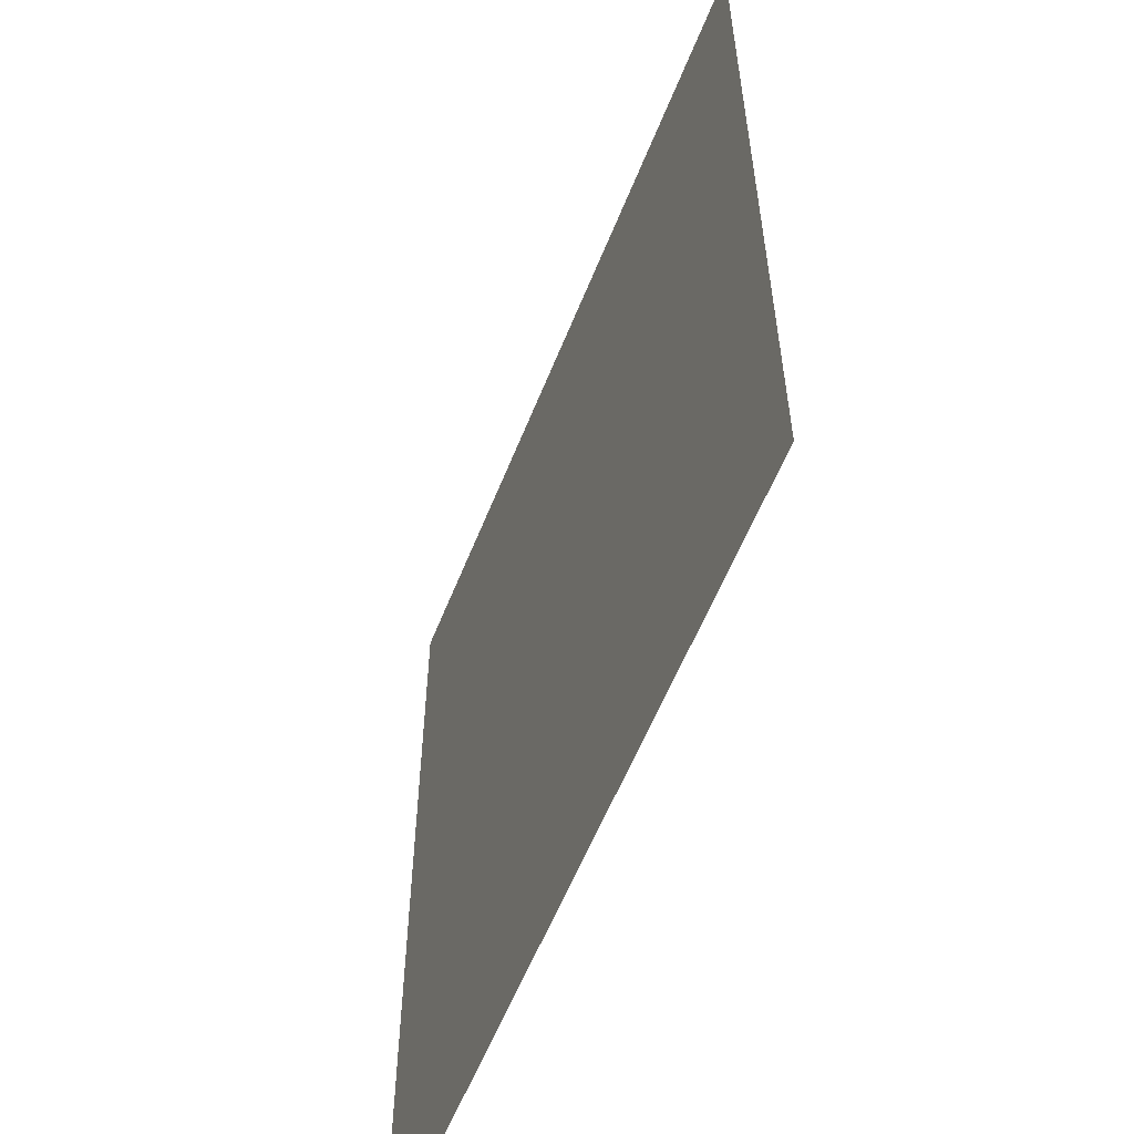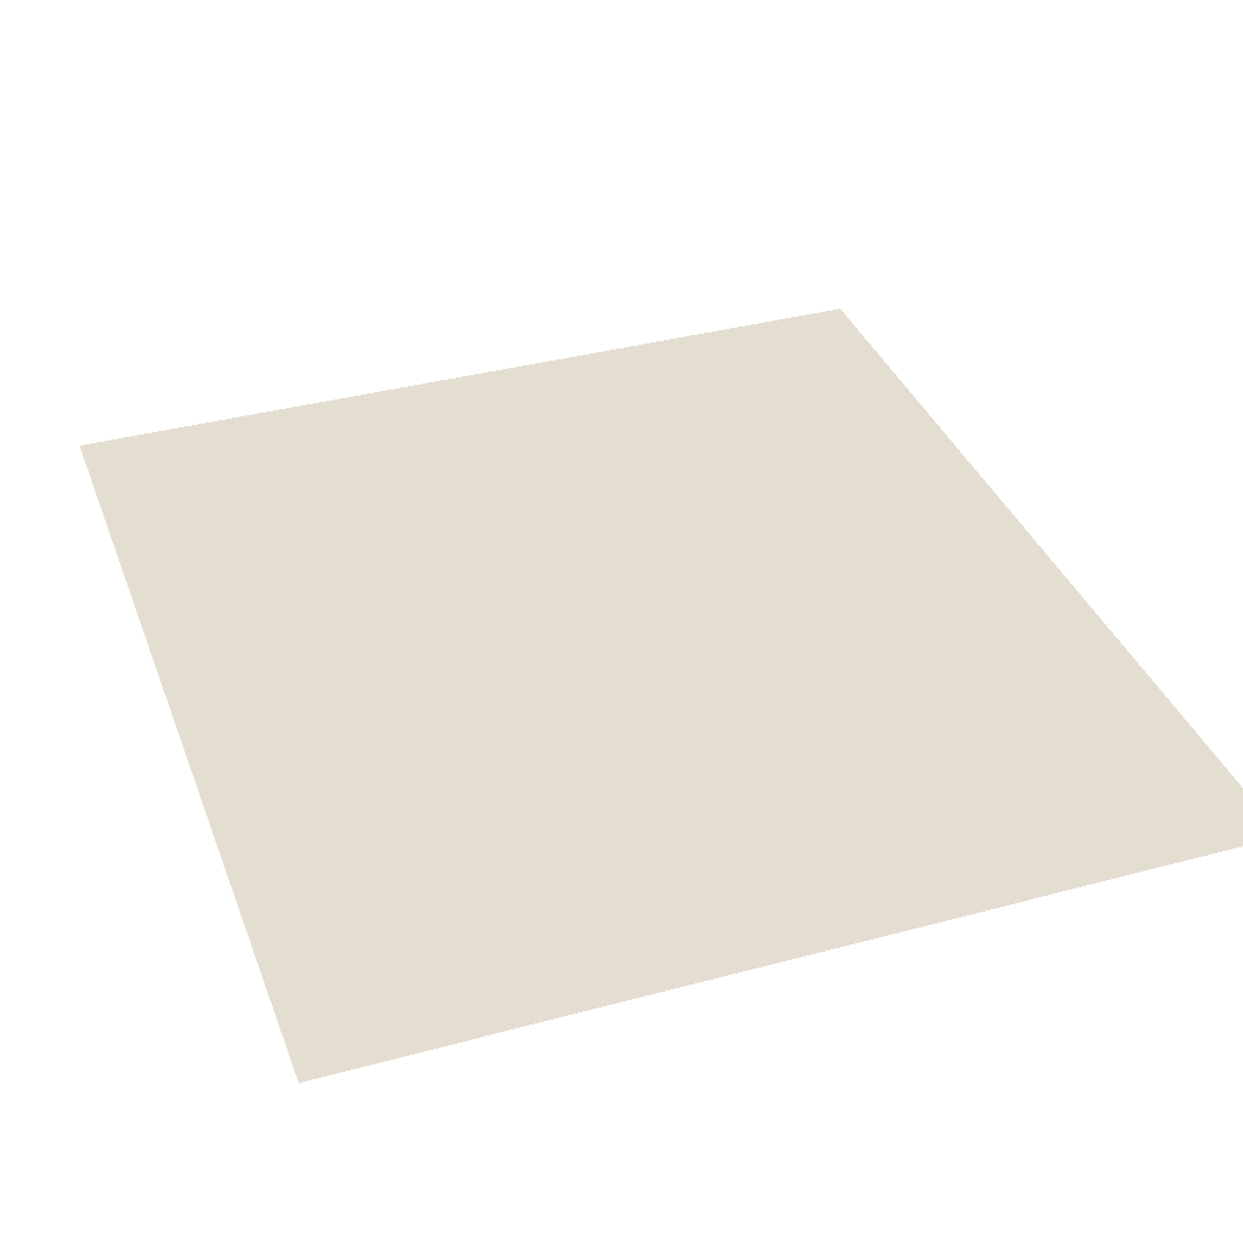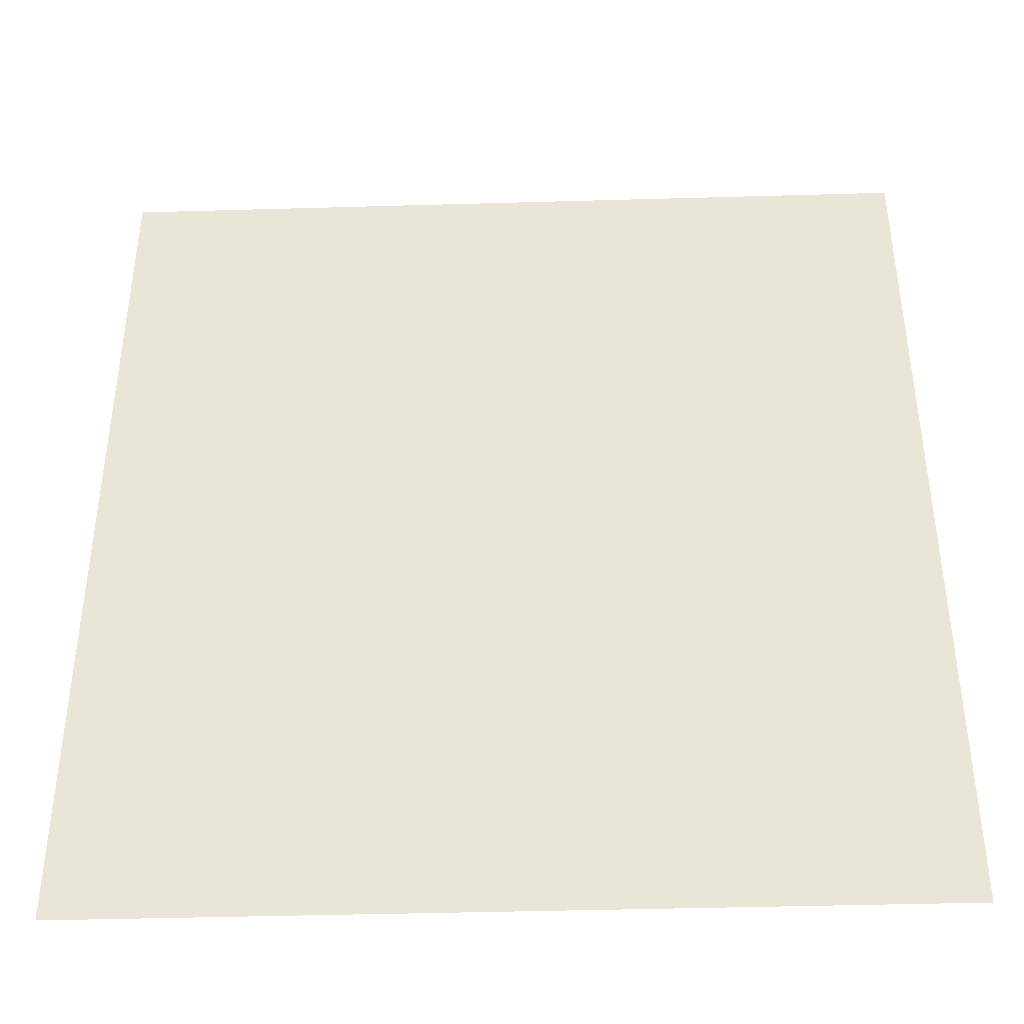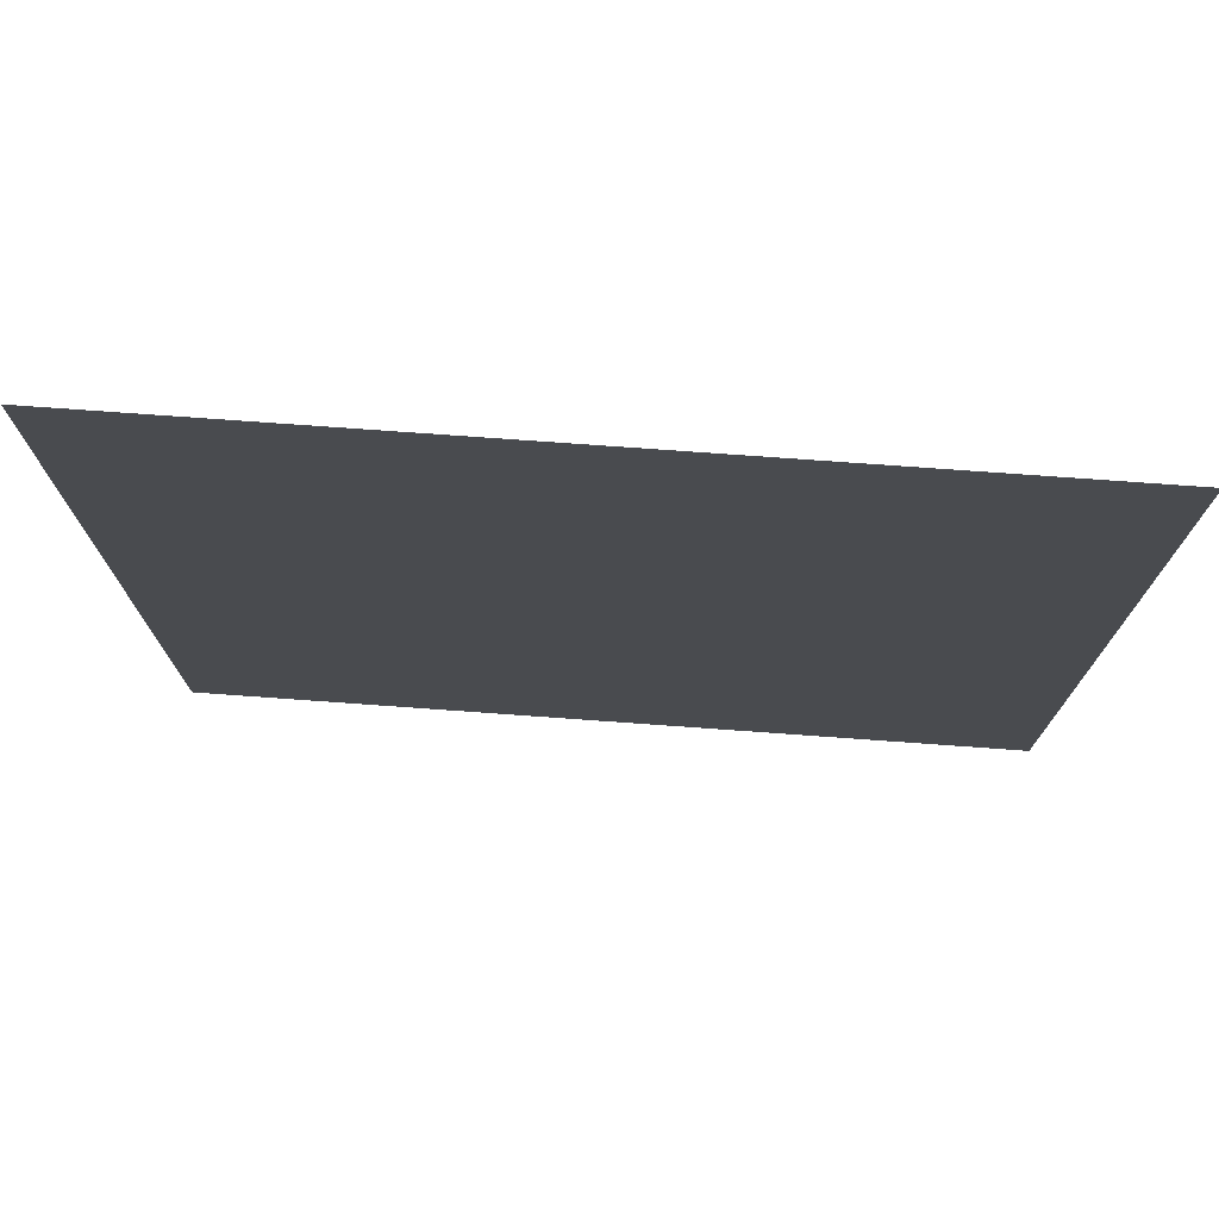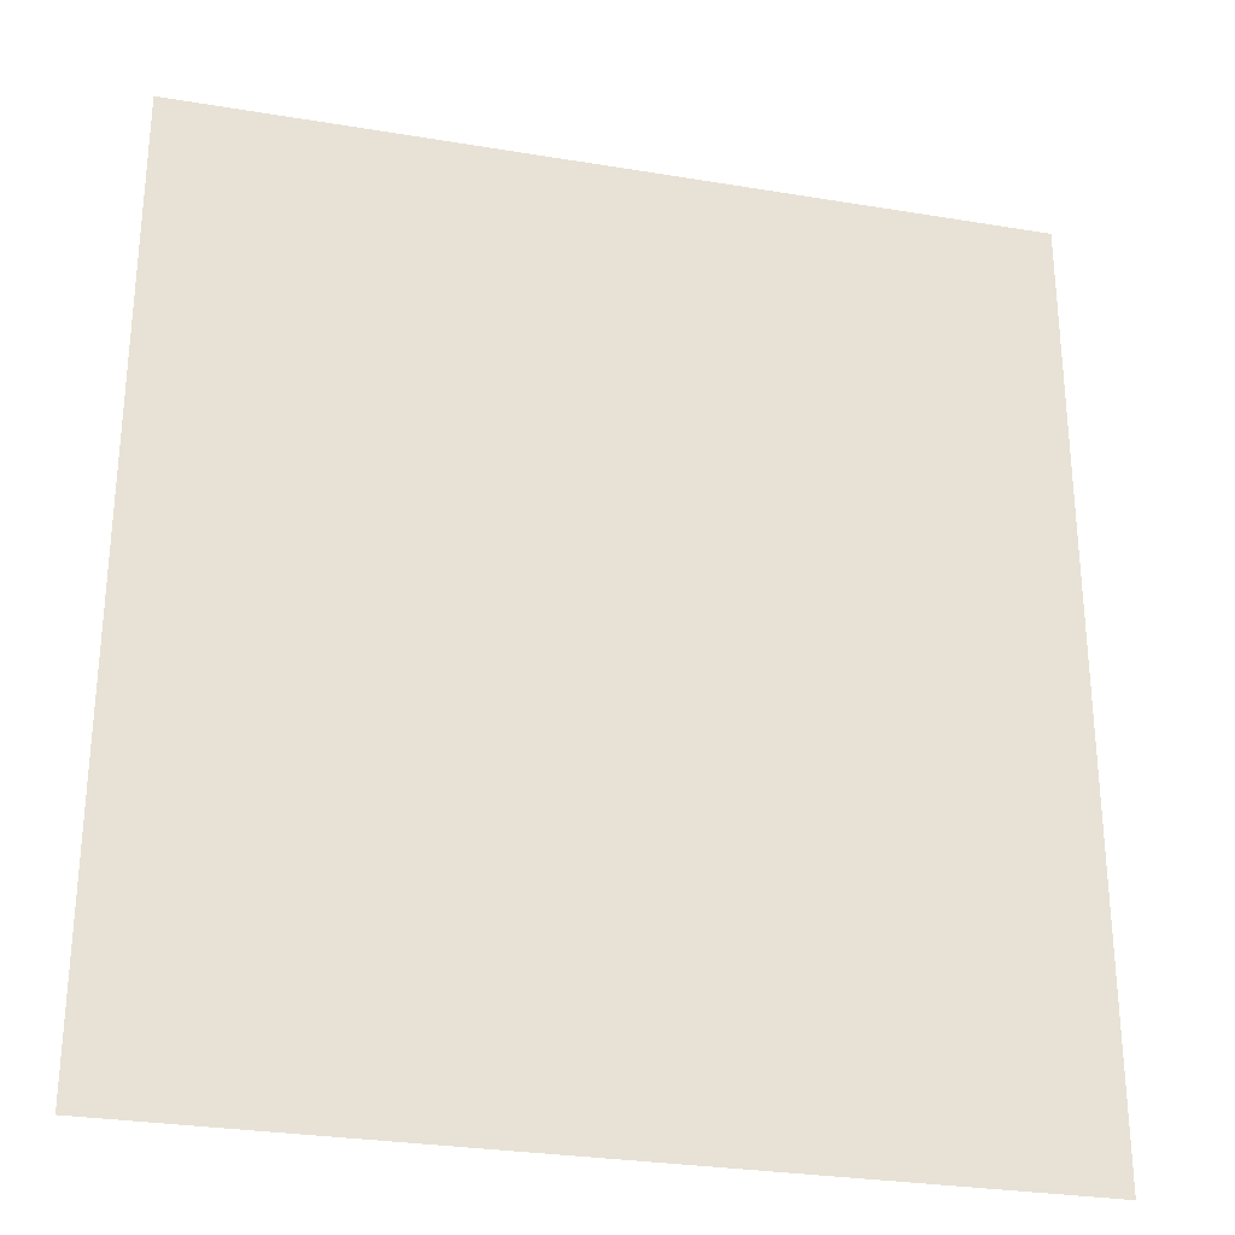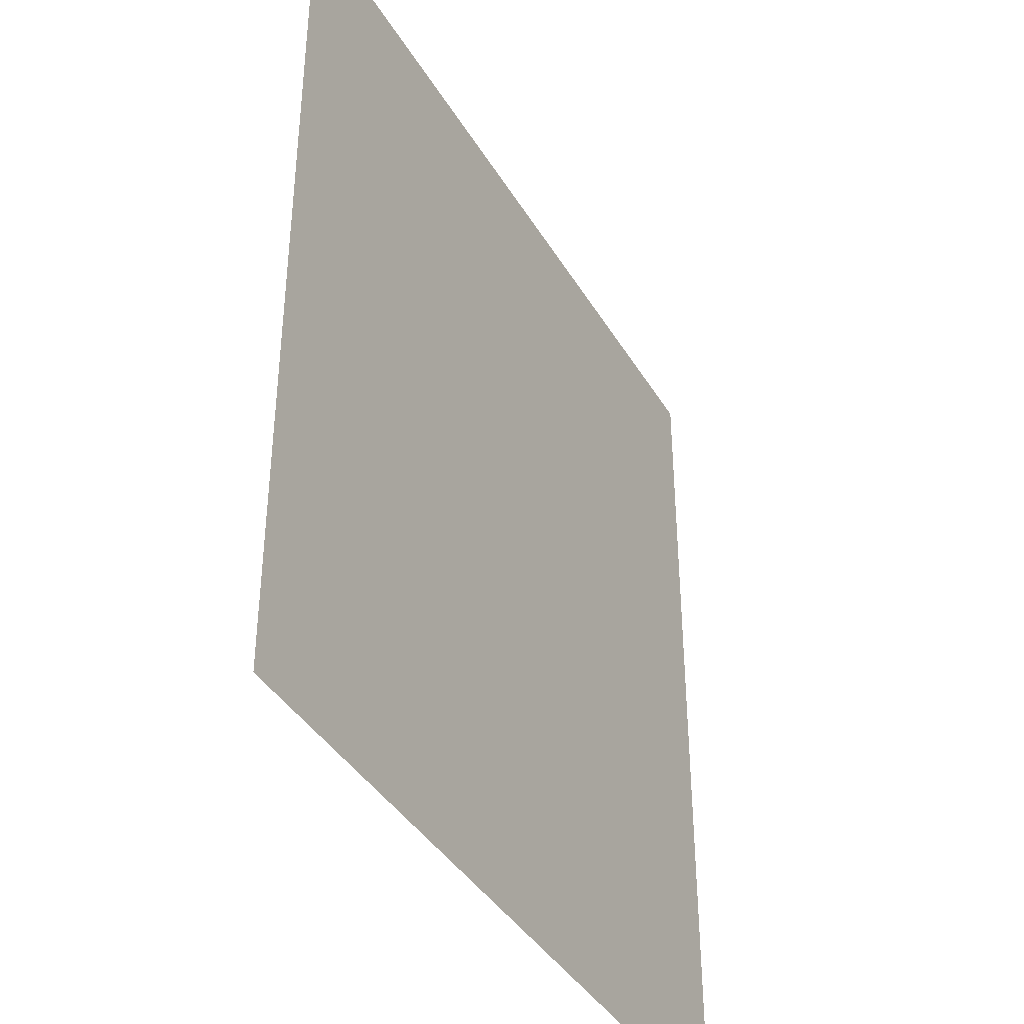
<metadata>
{"format":"obj","ext":"obj","renderer":"f3d","projection":"perspective","resolution":1024,"background":"white","views":[{"elev":-58.2,"azim":68.4,"up":"+Y"},{"elev":36.5,"azim":160.6,"up":"+Z"},{"elev":-41.4,"azim":2.0,"up":"+Y"},{"elev":76.1,"azim":4.1,"up":"+Y"},{"elev":-28.7,"azim":166.0,"up":"+Y"},{"elev":-39.7,"azim":118.0,"up":"+Y"}]}
</metadata>
<code>
g default
v -18 -20 -1
v -14.4 -20 -1
v -10.8 -20 -1
v -7.2 -20 -1
v -3.6 -20 -1
v 0 -20 -1
v 3.6 -20 -1
v 7.2 -20 -1
v 10.8 -20 -1
v 14.4 -20 -1
v 18 -20 -1
v -18 -16 -1
v 18 -16 -1
v -18 -12 -1
v 18 -12 -1
v -18 -8 -1
v 18 -8 -1
v -18 -4 -1
v 18 -4 -1
v -18 0 -1
v 18 0 -1
v -18 4 -1
v 18 4 -1
v -18 8 -1
v 18 8 -1
v -18 12 -1
v 18 12 -1
v -18 16 -1
v 18 16 -1
v -18 20 -1
v -14.4 20 -1
v -10.8 20 -1
v -7.2 20 -1
v -3.6 20 -1
v 0 20 -1
v 3.6 20 -1
v 7.2 20 -1
v 10.8 20 -1
v 14.4 20 -1
v 18 20 -1
g view_outside
f 29 40 39 38 37 36 35 34 33 32 31 30 28 26 24 22 20 18 16 14 12 1 2 3 4 5 6 7 8 9 10 11 13 15 17 19 21 23 25 27

</code>
